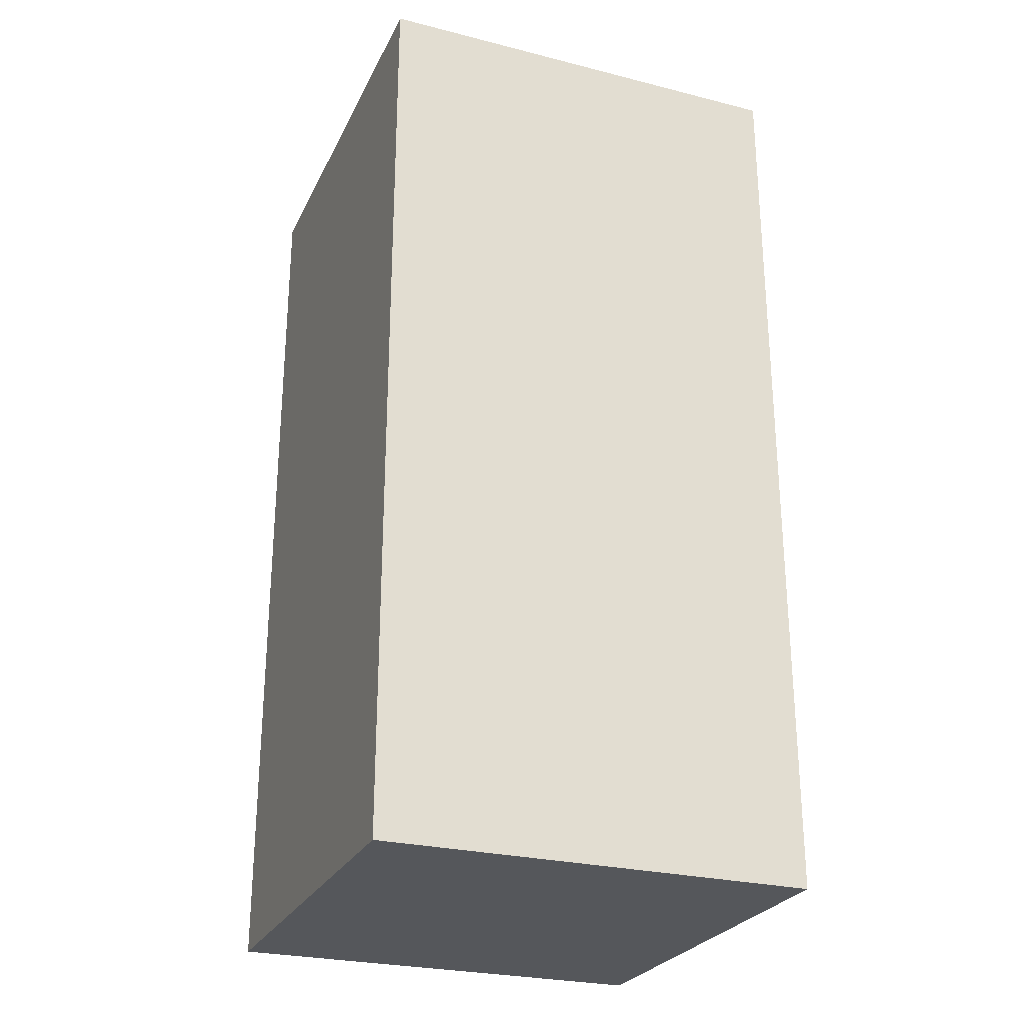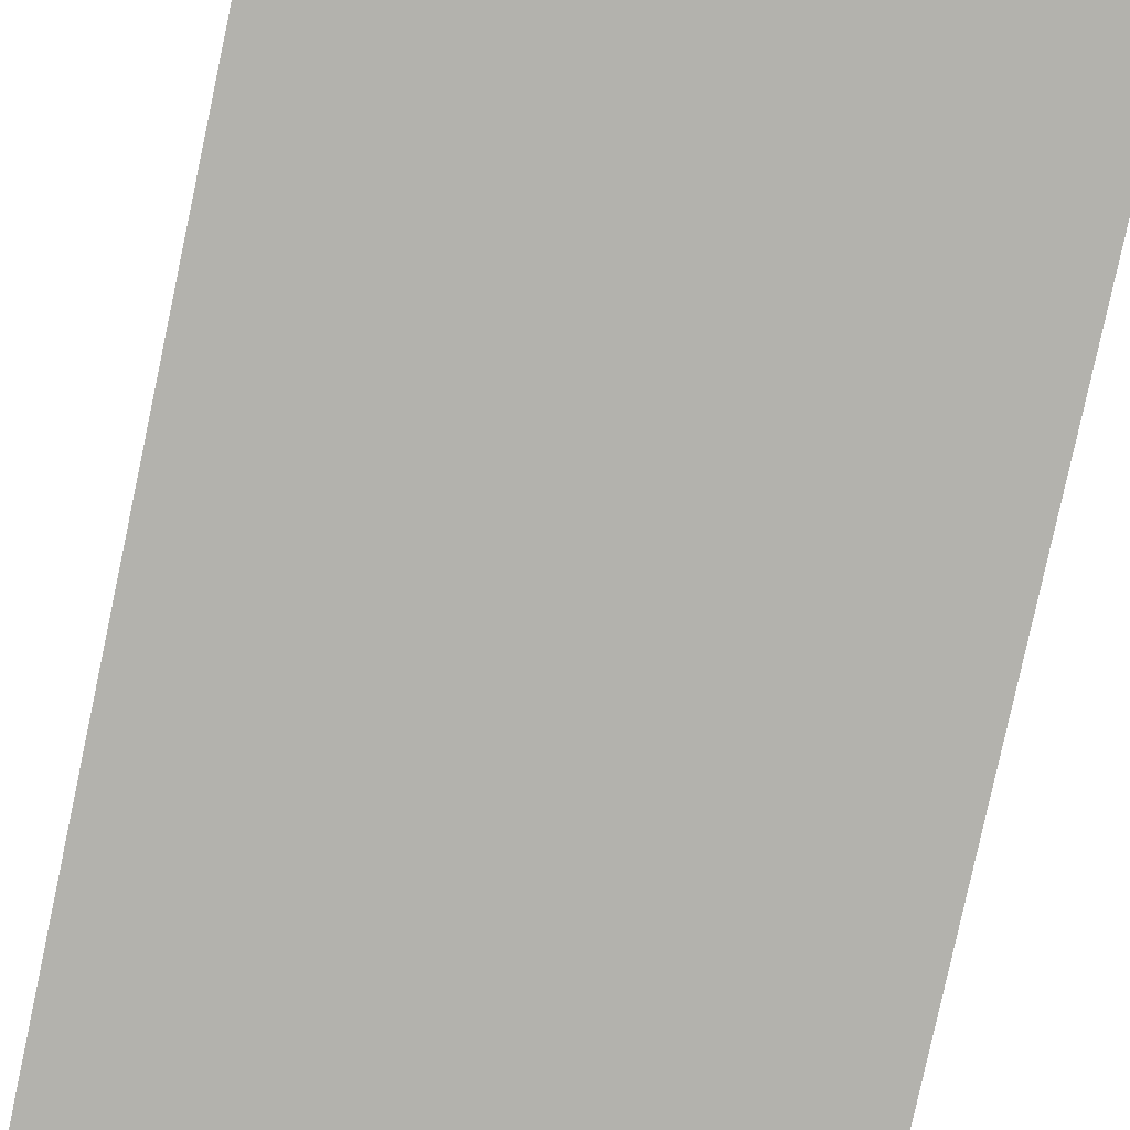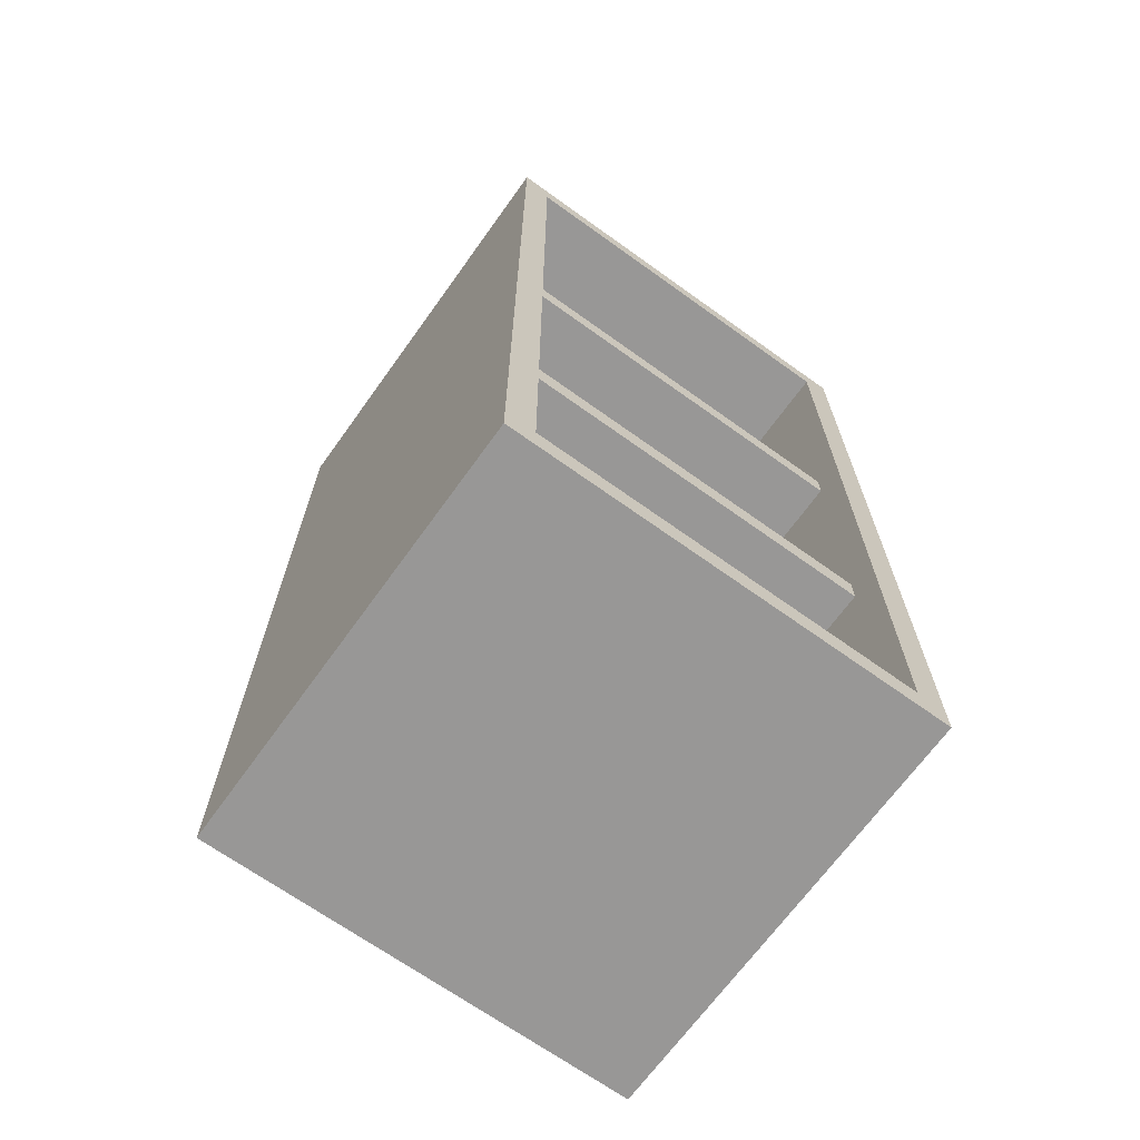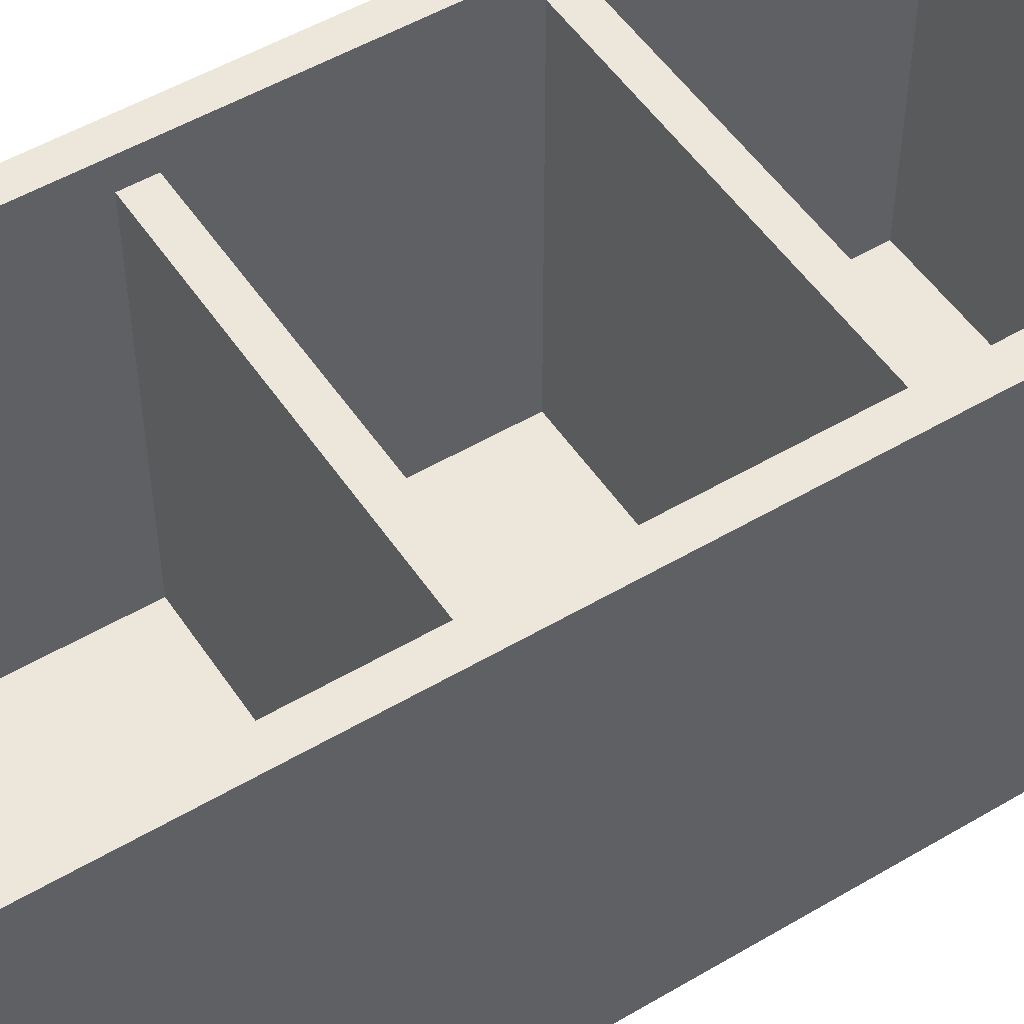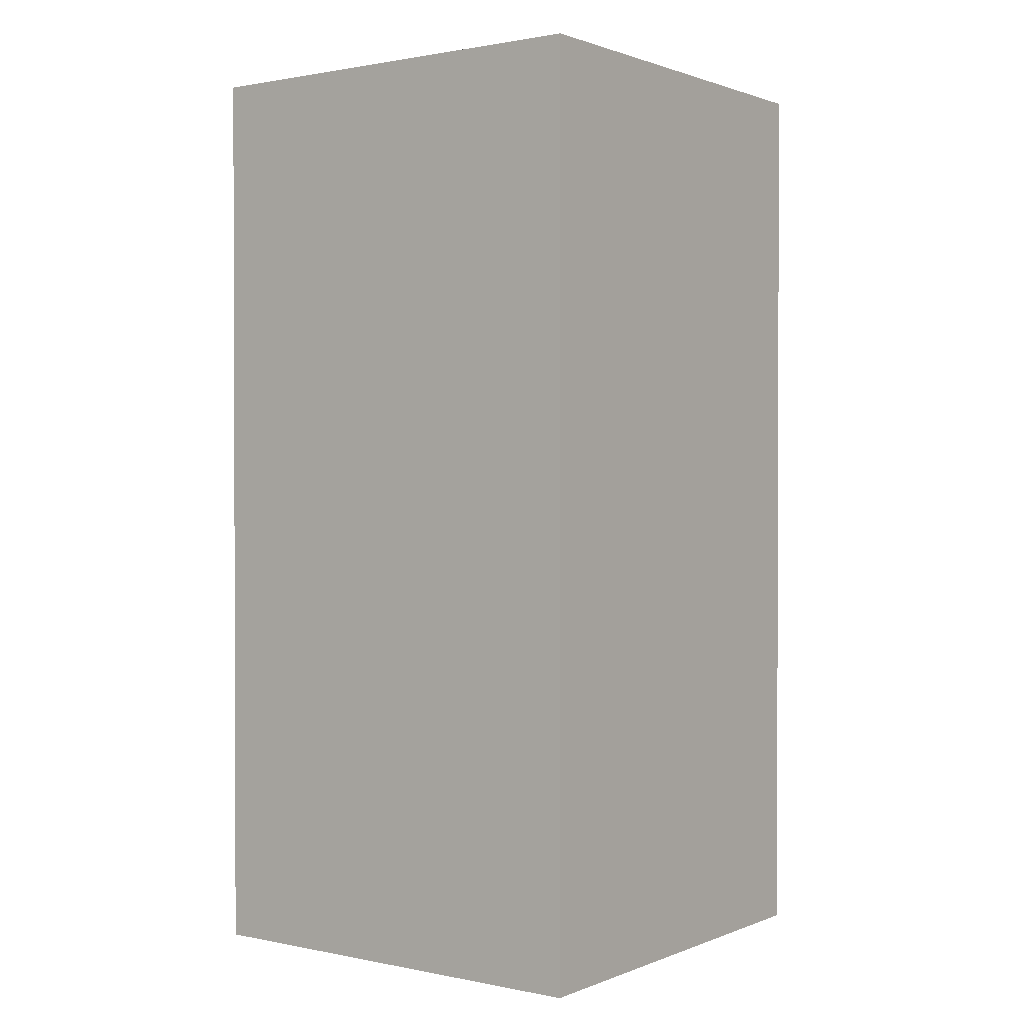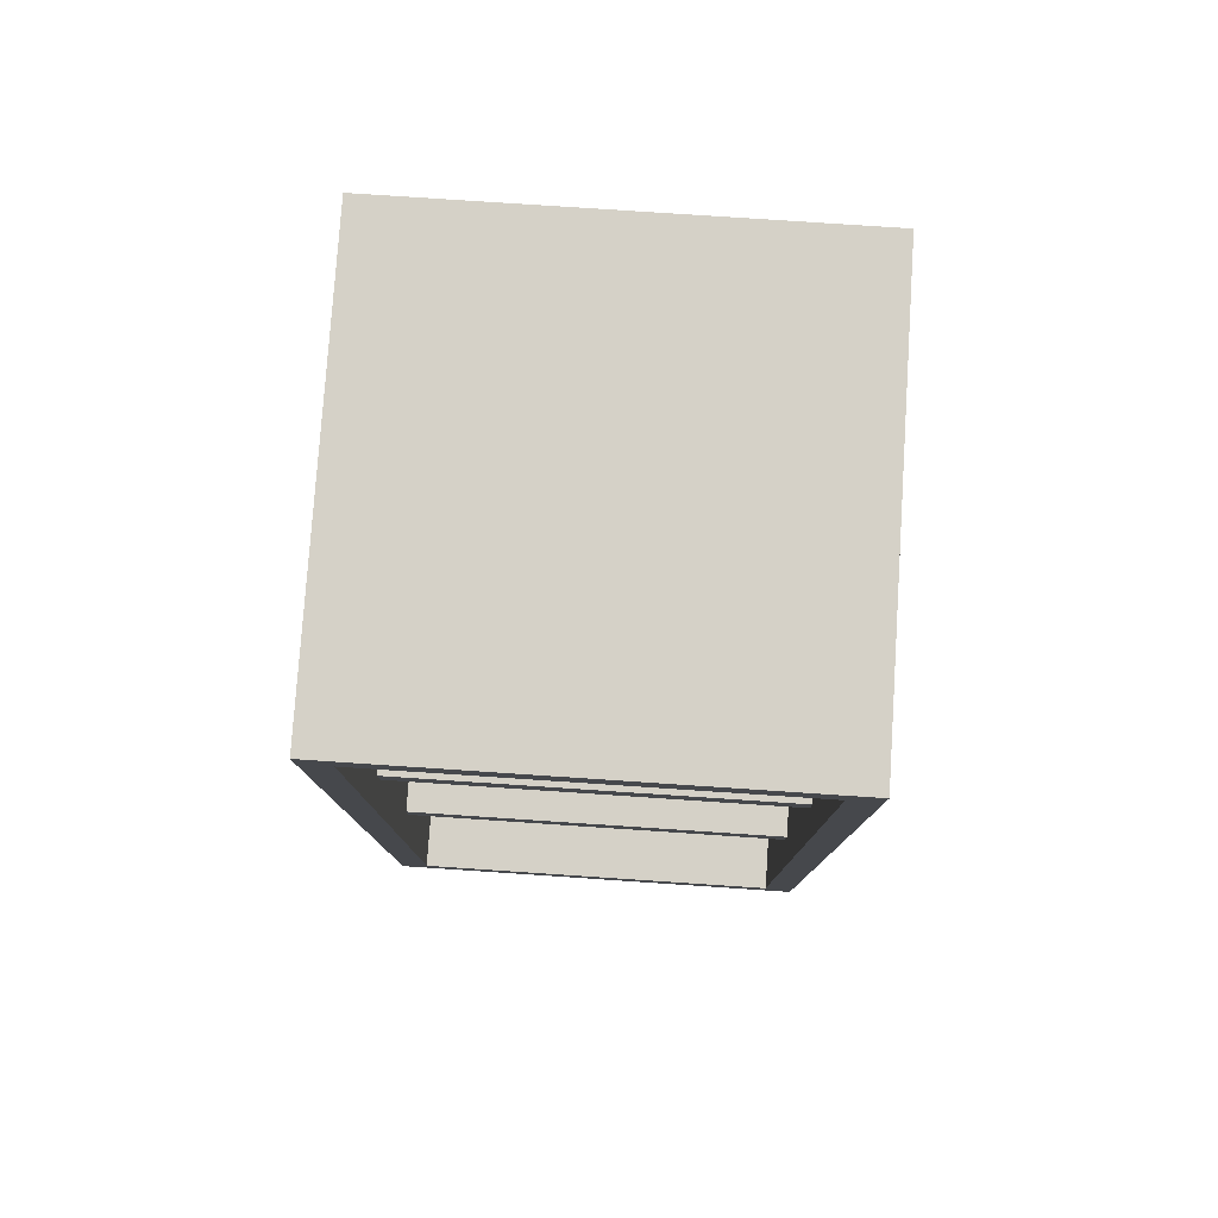
<metadata>
{"format":"obj","ext":"obj","renderer":"f3d","projection":"perspective","resolution":1024,"background":"white","views":[{"elev":-26.6,"azim":158.5,"up":"+Y"},{"elev":-79.4,"azim":167.9,"up":"+Z"},{"elev":-68.3,"azim":-35.7,"up":"+Y"},{"elev":51.4,"azim":-122.7,"up":"+Z"},{"elev":1.1,"azim":-143.6,"up":"+Y"},{"elev":78.8,"azim":3.8,"up":"+Y"}]}
</metadata>
<code>
o
v -0.75 -1.6 0.75
v -0.75 -1.6 -0.75
v -0.75 1.6 0.75
v -0.75 1.6 -0.75
v 0.65 -1.5 0.75
v 0.65 -1.5 -0.65
v 0.65 -0.6 0.65
v 0.65 -0.6 -0.65
v 0.65 -0.5 0.65
v 0.65 -0.5 -0.65
v 0.65 0.4 0.65
v 0.65 0.4 -0.65
v 0.65 0.5 0.65
v 0.65 0.5 -0.65
v 0.65 1.5 0.75
v 0.65 1.5 -0.65
v -0.65 -1.5 0.75
v -0.65 -1.5 -0.65
v -0.65 -0.6 0.65
v -0.65 -0.6 -0.65
v -0.65 -0.5 0.65
v -0.65 -0.5 -0.65
v -0.65 0.4 0.65
v -0.65 0.4 -0.65
v -0.65 0.5 0.65
v -0.65 0.5 -0.65
v -0.65 1.5 0.75
v -0.65 1.5 -0.65
v 0.75 -1.6 0.75
v 0.75 -1.6 -0.75
v 0.75 1.6 0.75
v 0.75 1.6 -0.75
v -0.75 -1.6 0.75
v -0.75 1.6 0.75
v -0.65 -1.5 0.75
v -0.65 1.5 0.75
v 0.65 -1.5 0.75
v 0.65 1.5 0.75
v 0.75 -1.6 0.75
v 0.75 1.6 0.75
v -0.65 -0.6 0.65
v -0.65 -0.5 0.65
v -0.65 0.4 0.65
v -0.65 0.5 0.65
v 0.65 -0.6 0.65
v 0.65 -0.5 0.65
v 0.65 0.4 0.65
v 0.65 0.5 0.65
v -0.65 -1.5 -0.65
v -0.65 -0.6 -0.65
v -0.65 -0.5 -0.65
v -0.65 0.4 -0.65
v -0.65 0.5 -0.65
v -0.65 1.5 -0.65
v 0.65 -1.5 -0.65
v 0.65 -0.6 -0.65
v 0.65 -0.5 -0.65
v 0.65 0.4 -0.65
v 0.65 0.5 -0.65
v 0.65 1.5 -0.65
v -0.75 -1.6 -0.75
v -0.75 1.6 -0.75
v 0.75 -1.6 -0.75
v 0.75 1.6 -0.75
v -0.75 -1.6 0.75
v 0.75 -1.6 0.75
v -0.75 -1.6 -0.75
v 0.75 -1.6 -0.75
v -0.65 -0.6 0.65
v 0.65 -0.6 0.65
v -0.65 -0.6 -0.65
v 0.65 -0.6 -0.65
v -0.65 0.4 0.65
v 0.65 0.4 0.65
v -0.65 0.4 -0.65
v 0.65 0.4 -0.65
v -0.65 1.5 0.75
v 0.65 1.5 0.75
v -0.65 1.5 -0.65
v 0.65 1.5 -0.65
v -0.65 -1.5 0.75
v 0.65 -1.5 0.75
v -0.65 -1.5 -0.65
v 0.65 -1.5 -0.65
v -0.65 -0.5 0.65
v 0.65 -0.5 0.65
v -0.65 -0.5 -0.65
v 0.65 -0.5 -0.65
v -0.65 0.5 0.65
v 0.65 0.5 0.65
v -0.65 0.5 -0.65
v 0.65 0.5 -0.65
v -0.75 1.6 0.75
v 0.75 1.6 0.75
v -0.75 1.6 -0.75
v 0.75 1.6 -0.75
f 3 2 1
f 4 2 3
f 7 6 5
f 8 6 7
f 9 7 5
f 11 9 5
f 11 10 9
f 12 10 11
f 13 11 5
f 15 13 5
f 15 14 13
f 16 14 15
f 17 18 19
f 19 18 20
f 17 19 21
f 17 21 23
f 21 22 23
f 23 22 24
f 17 23 25
f 17 25 27
f 25 26 27
f 27 26 28
f 29 30 31
f 31 30 32
f 35 34 33
f 36 34 35
f 37 35 33
f 38 34 36
f 39 37 33
f 39 38 37
f 40 34 38
f 40 38 39
f 45 42 41
f 46 42 45
f 47 44 43
f 48 44 47
f 55 50 49
f 56 50 55
f 57 52 51
f 58 52 57
f 59 54 53
f 60 54 59
f 61 62 63
f 63 62 64
f 67 66 65
f 68 66 67
f 71 70 69
f 72 70 71
f 75 74 73
f 76 74 75
f 79 78 77
f 80 78 79
f 81 82 83
f 83 82 84
f 85 86 87
f 87 86 88
f 89 90 91
f 91 90 92
f 93 94 95
f 95 94 96

</code>
